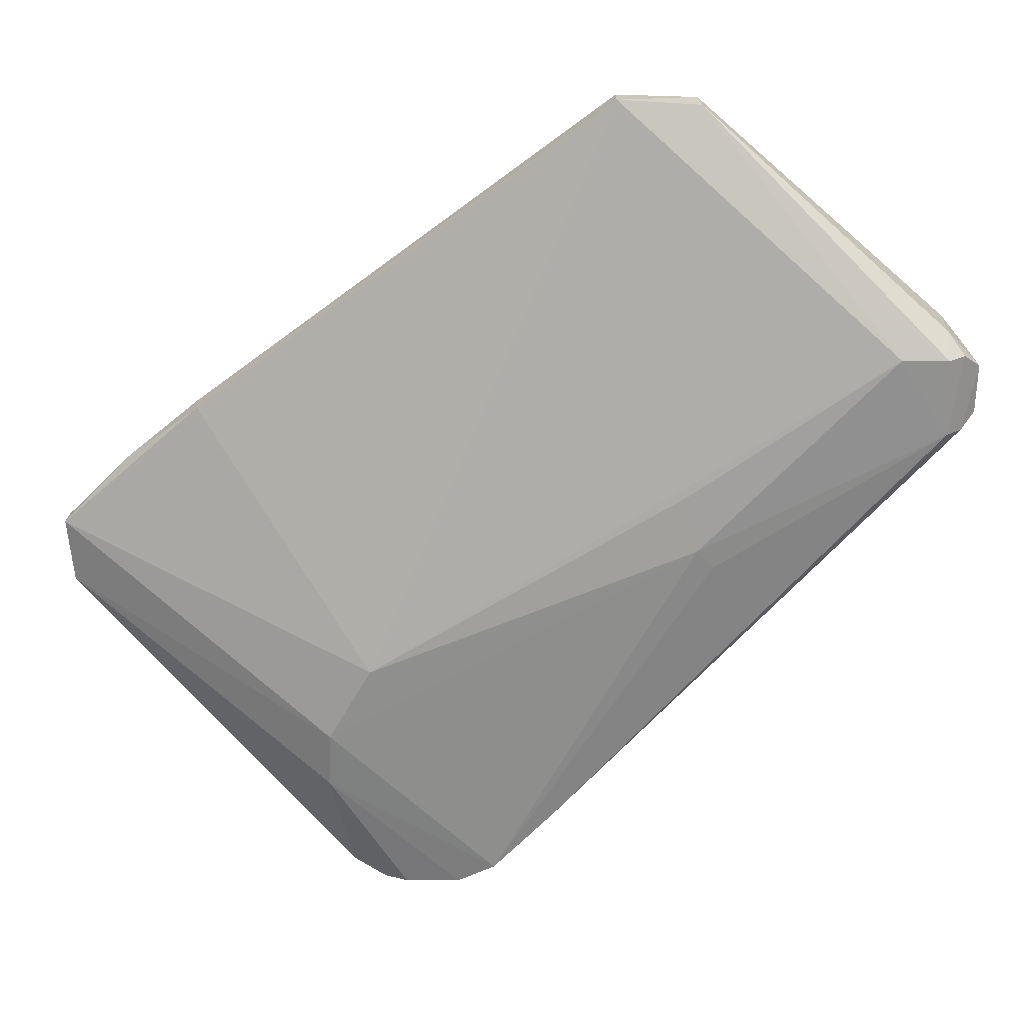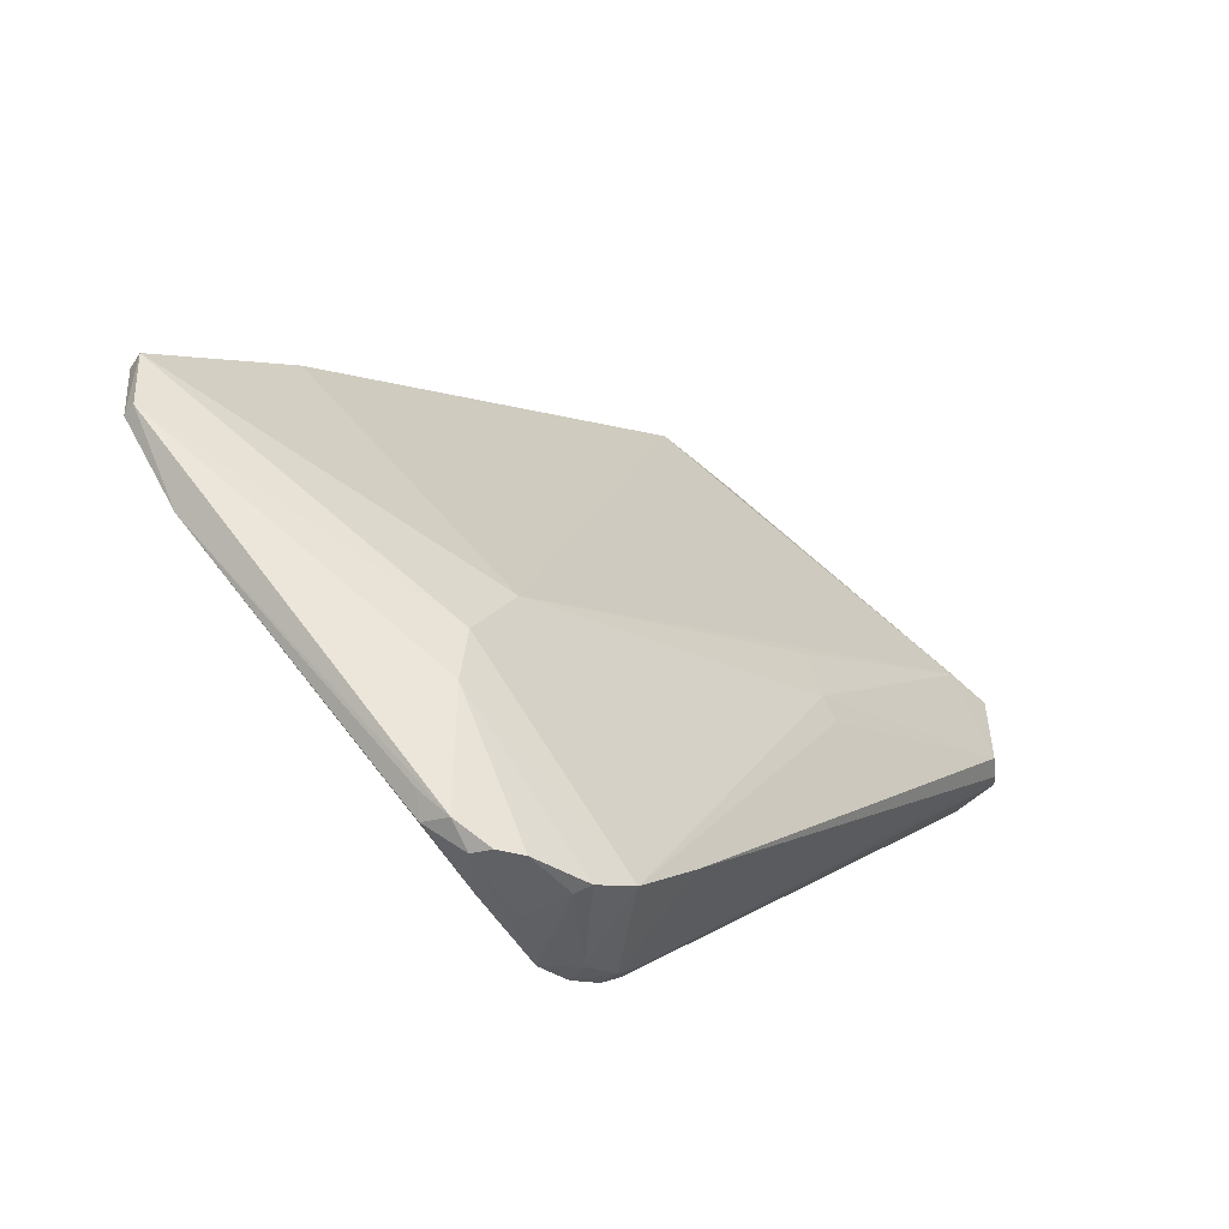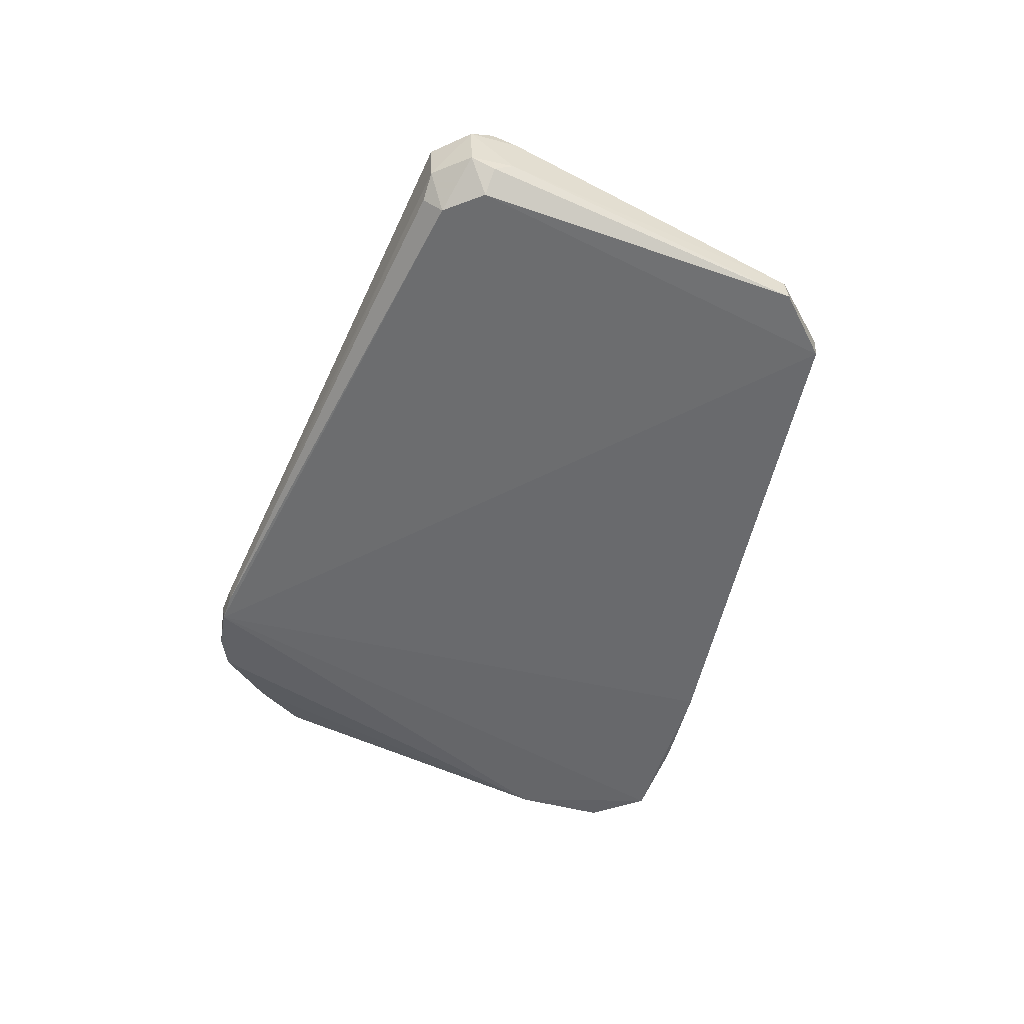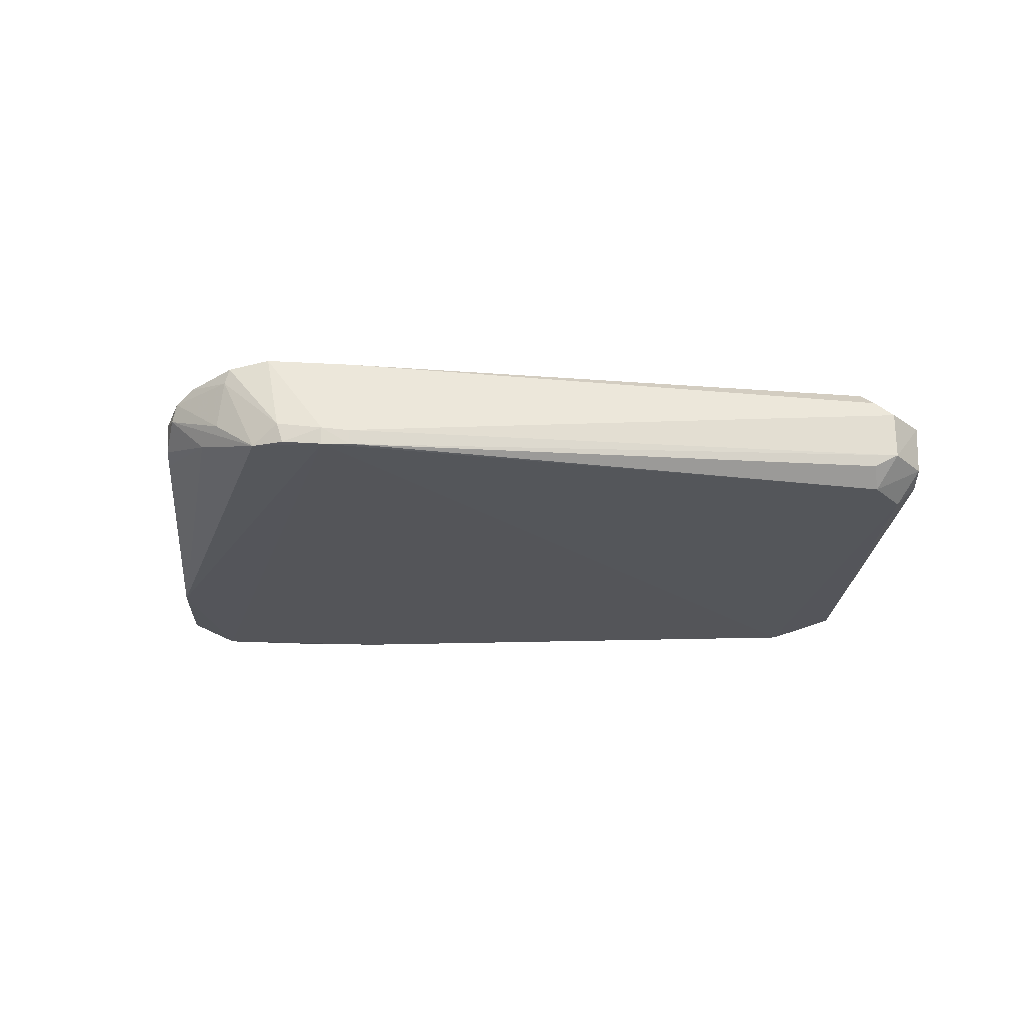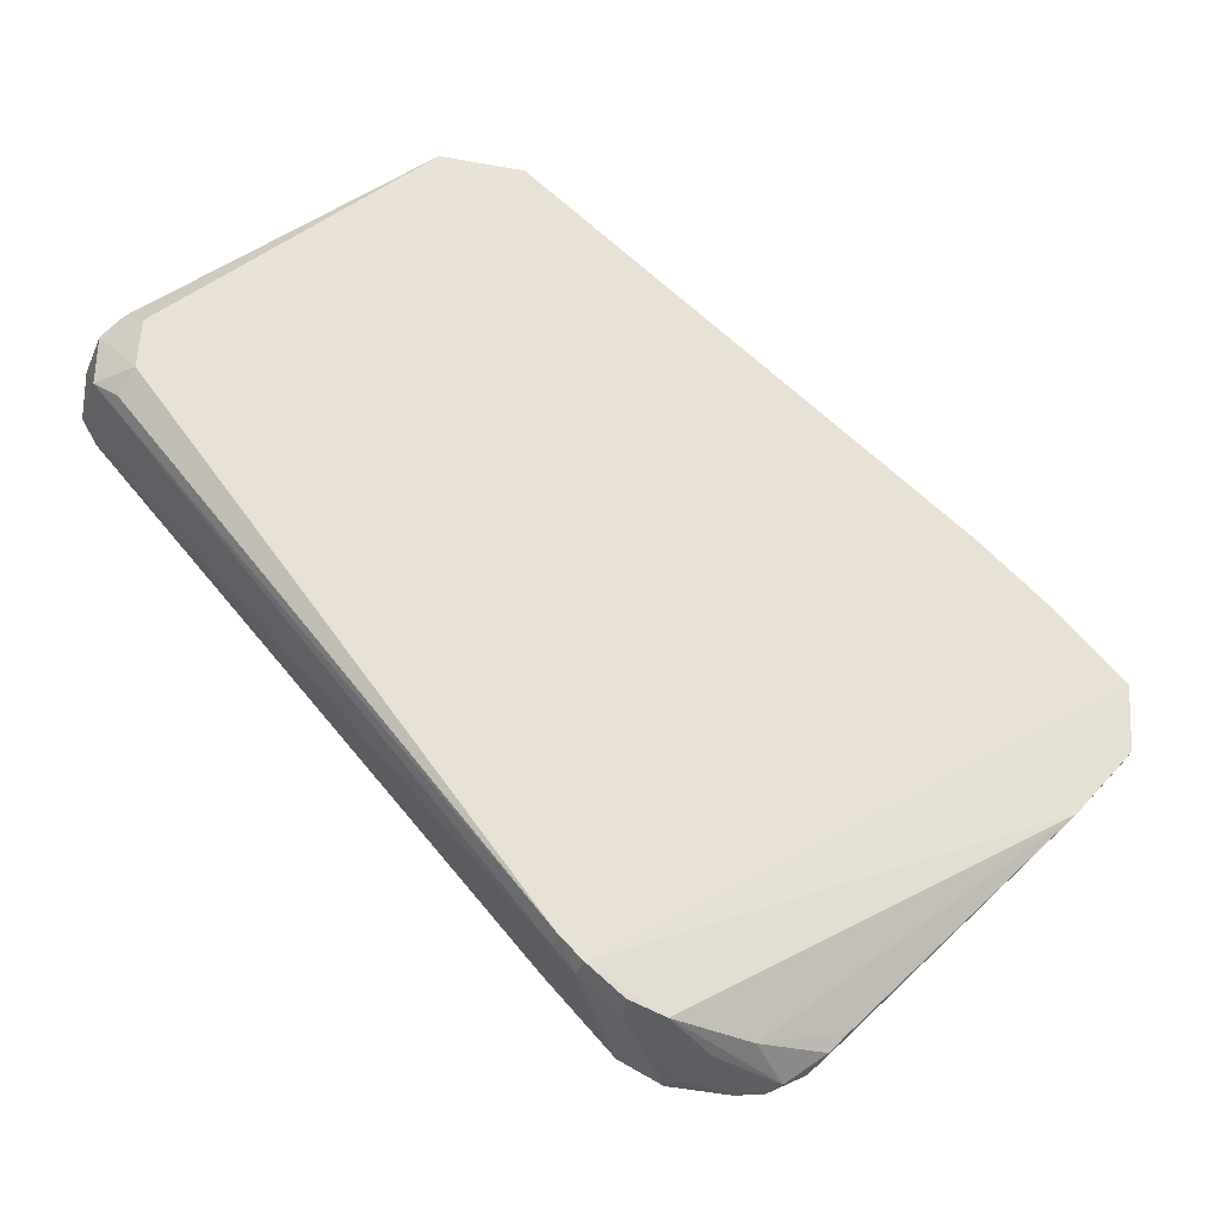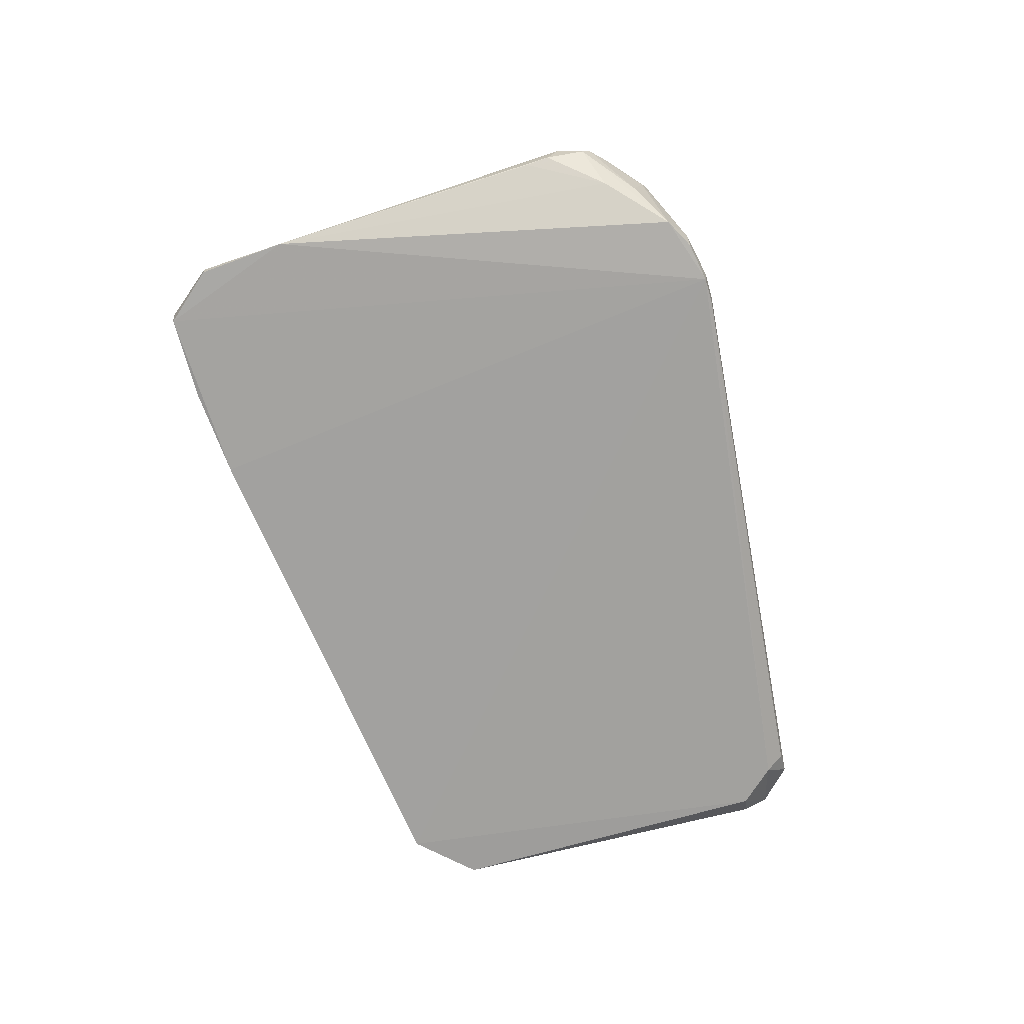
<metadata>
{"format":"obj","ext":"obj","renderer":"f3d","projection":"perspective","resolution":1024,"background":"white","views":[{"elev":23.7,"azim":-2.0,"up":"+Y"},{"elev":-52.5,"azim":-42.3,"up":"+Y"},{"elev":-53.0,"azim":114.5,"up":"+Z"},{"elev":-24.4,"azim":39.4,"up":"+Z"},{"elev":-33.1,"azim":161.5,"up":"+Y"},{"elev":-72.1,"azim":-30.0,"up":"+Z"}]}
</metadata>
<code>
v 0.02412 0.04428 0.02626
v 0.0315 0.03072 0.01986
v -0.04296 0.09365 0.0008112
v -0.1603 0.00228 0.001128
v -0.07687 -0.07913 0.02317
v -0.1311 0.02838 0.005919
v 0.02779 0.04486 0.006963
v 0.02472 0.02806 0.02604
v -0.04315 0.09392 0.006247
v -0.1315 0.02799 0.0007533
v -0.09537 -0.02541 0.02503
v 0.03181 0.04087 0.01983
v -0.05591 -0.06963 0.001501
v -0.056 -0.06156 0.02467
v -0.02628 0.09314 0.001423
v -0.147 0.01544 0.001136
v 0.01424 0.04464 0.02675
v -0.161 0.001994 0.004765
v 0.03135 0.03108 0.009576
v 0.02823 0.02795 0.02298
v 0.02788 0.04429 0.02322
v -0.1019 -0.07448 0.01181
v -0.06897 -0.07482 0.02453
v 0.02533 0.03106 0.002632
v -0.02575 0.09276 0.006368
v -0.105 -0.0534 0.02313
v 0.03137 0.04093 0.00913
v -0.05142 -0.06583 0.00491
v 0.02547 0.0483 0.009462
v -0.07044 -0.0767 0.002777
v -0.1596 -0.01167 0.001615
v -0.06415 -0.07558 0.006776
v -0.02631 0.003266 0.0279
v 0.02492 0.04134 0.002549
v 0.02744 0.02734 0.006611
v 0.02468 0.04866 0.0205
v -0.1044 -0.04135 0.02442
v -0.09317 -0.08003 0.01915
v -0.05567 -0.0701 0.005226
v -0.1471 -0.02666 0.001613
v -0.1598 -0.01165 0.004445
v -0.06321 -0.07461 0.002362
v -0.07801 -0.07939 0.01993
v -0.02855 0.0151 0.02651
v -0.02271 -0.000663 0.02747
v -0.05148 -0.06536 0.001694
v -0.08843 -0.0799 0.02149
v -0.09508 -0.07949 0.01559
v -0.08746 -0.07651 0.00786
v -0.1001 -0.07644 0.0172
v -0.08052 -0.07873 0.0101
v -0.1053 -0.07066 0.01083
v -0.1047 -0.07172 0.01466
f 10 9 3
f 10 6 9
f 11 9 6
f 13 4 10
f 13 10 3
f 15 3 9
f 16 10 4
f 16 6 10
f 17 9 11
f 17 8 1
f 18 11 6
f 18 16 4
f 18 6 16
f 19 12 2
f 20 12 8
f 20 2 12
f 20 8 14
f 21 1 8
f 21 8 12
f 25 15 9
f 25 17 1
f 25 9 17
f 26 5 23
f 27 12 19
f 27 19 24
f 28 19 2
f 28 2 20
f 28 20 14
f 29 7 15
f 29 15 25
f 29 27 7
f 29 12 27
f 31 18 4
f 32 23 5
f 33 8 17
f 34 3 15
f 34 15 7
f 34 27 24
f 34 7 27
f 34 24 13
f 34 13 3
f 35 24 19
f 36 25 1
f 36 1 21
f 36 29 25
f 36 21 12
f 36 12 29
f 37 11 18
f 37 26 23
f 37 33 11
f 37 23 33
f 39 28 14
f 39 14 23
f 39 23 32
f 40 13 30
f 40 31 4
f 40 4 13
f 41 18 31
f 41 37 18
f 41 26 37
f 41 31 40
f 42 32 30
f 42 30 13
f 42 39 32
f 42 13 39
f 43 32 5
f 43 30 32
f 44 33 17
f 44 17 11
f 44 11 33
f 45 33 23
f 45 23 14
f 45 14 8
f 45 8 33
f 46 13 24
f 46 24 35
f 46 39 13
f 46 28 39
f 46 35 19
f 46 19 28
f 47 5 26
f 47 43 5
f 47 38 43
f 49 40 30
f 49 48 22
f 49 30 48
f 50 26 41
f 50 47 26
f 50 38 47
f 50 48 38
f 50 22 48
f 50 41 40
f 51 43 38
f 51 30 43
f 51 48 30
f 51 38 48
f 52 49 22
f 52 22 40
f 52 40 49
f 53 50 40
f 53 40 22
f 53 22 50

</code>
